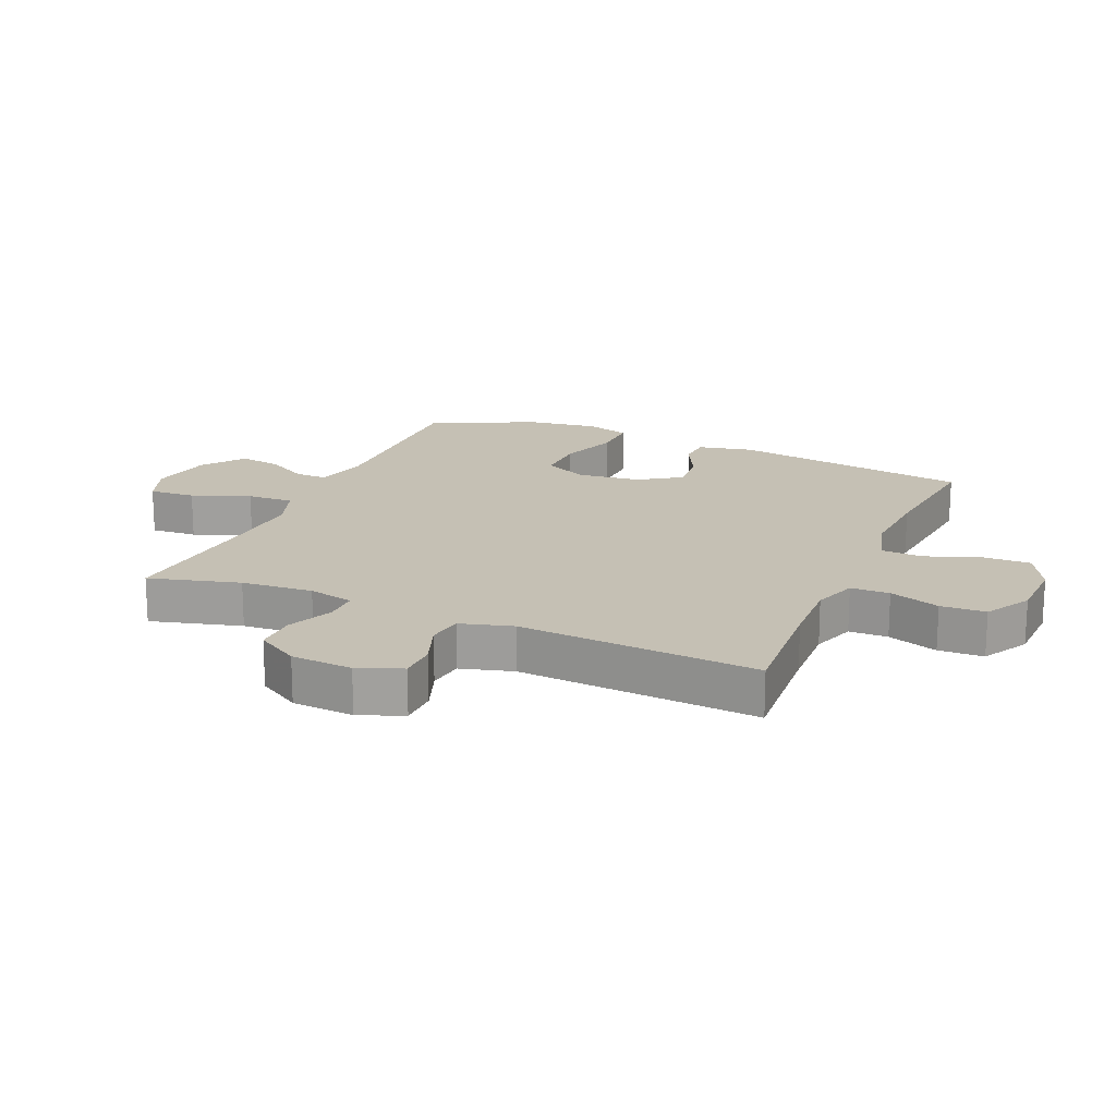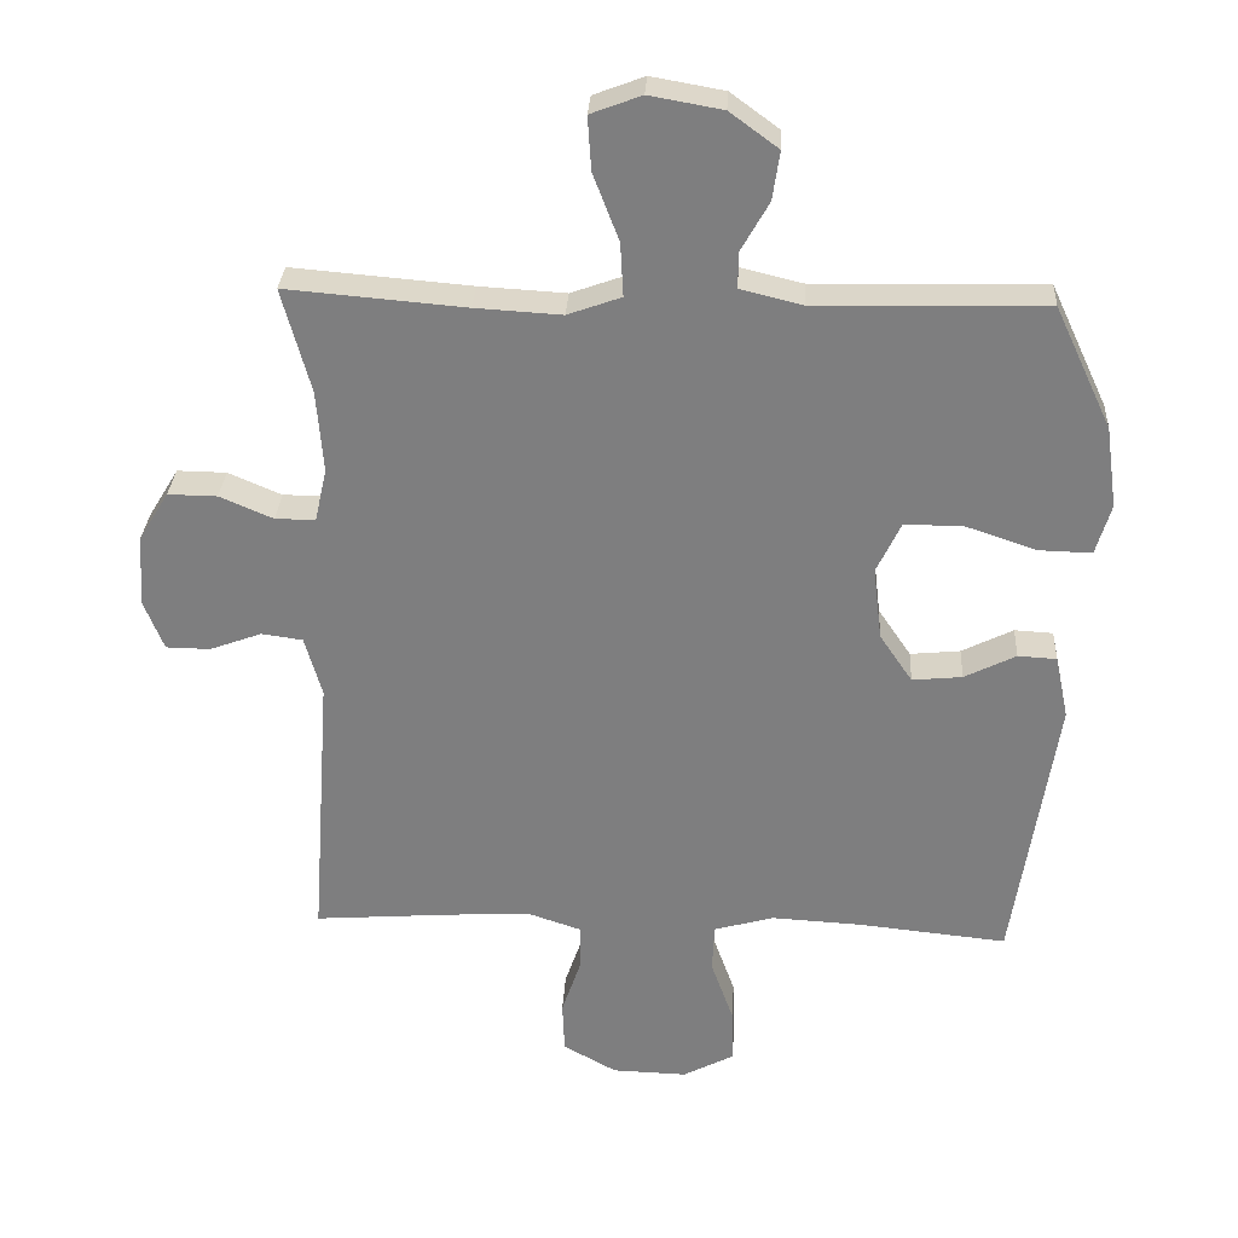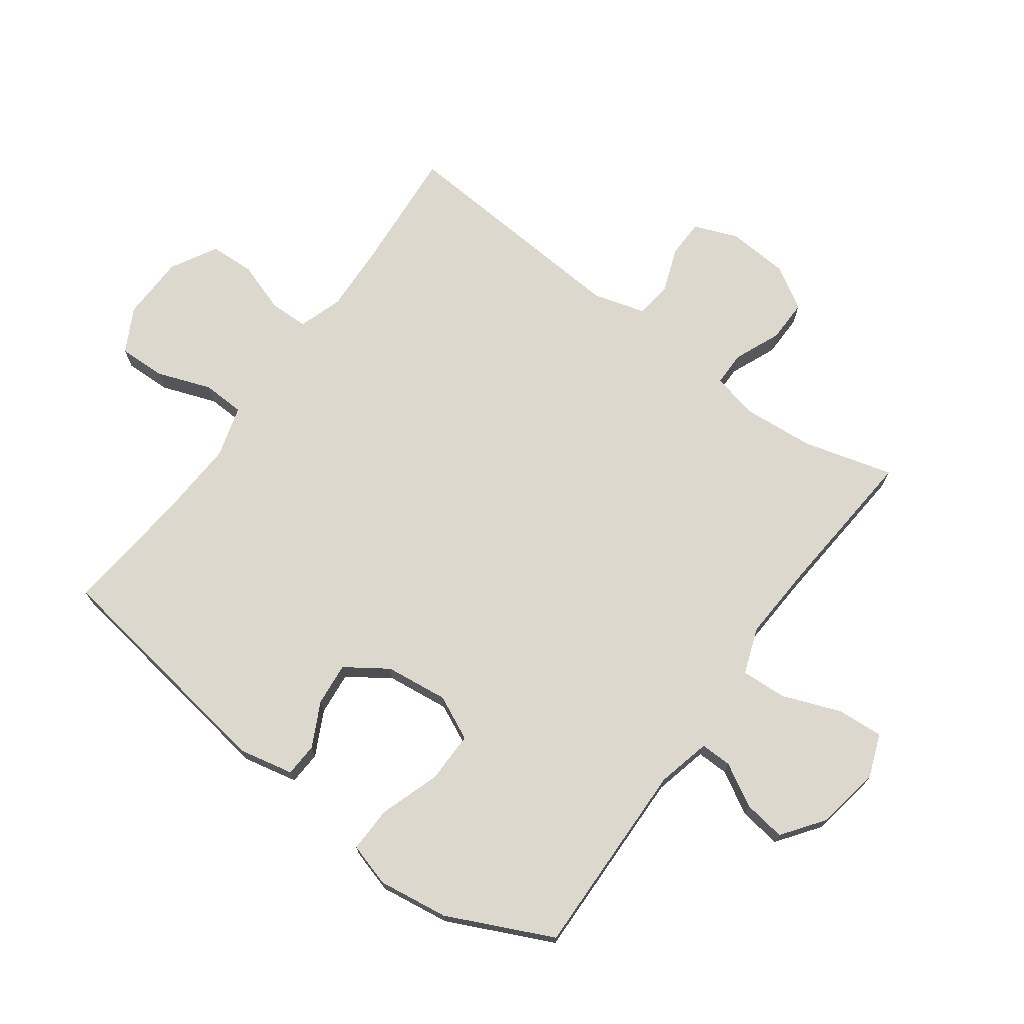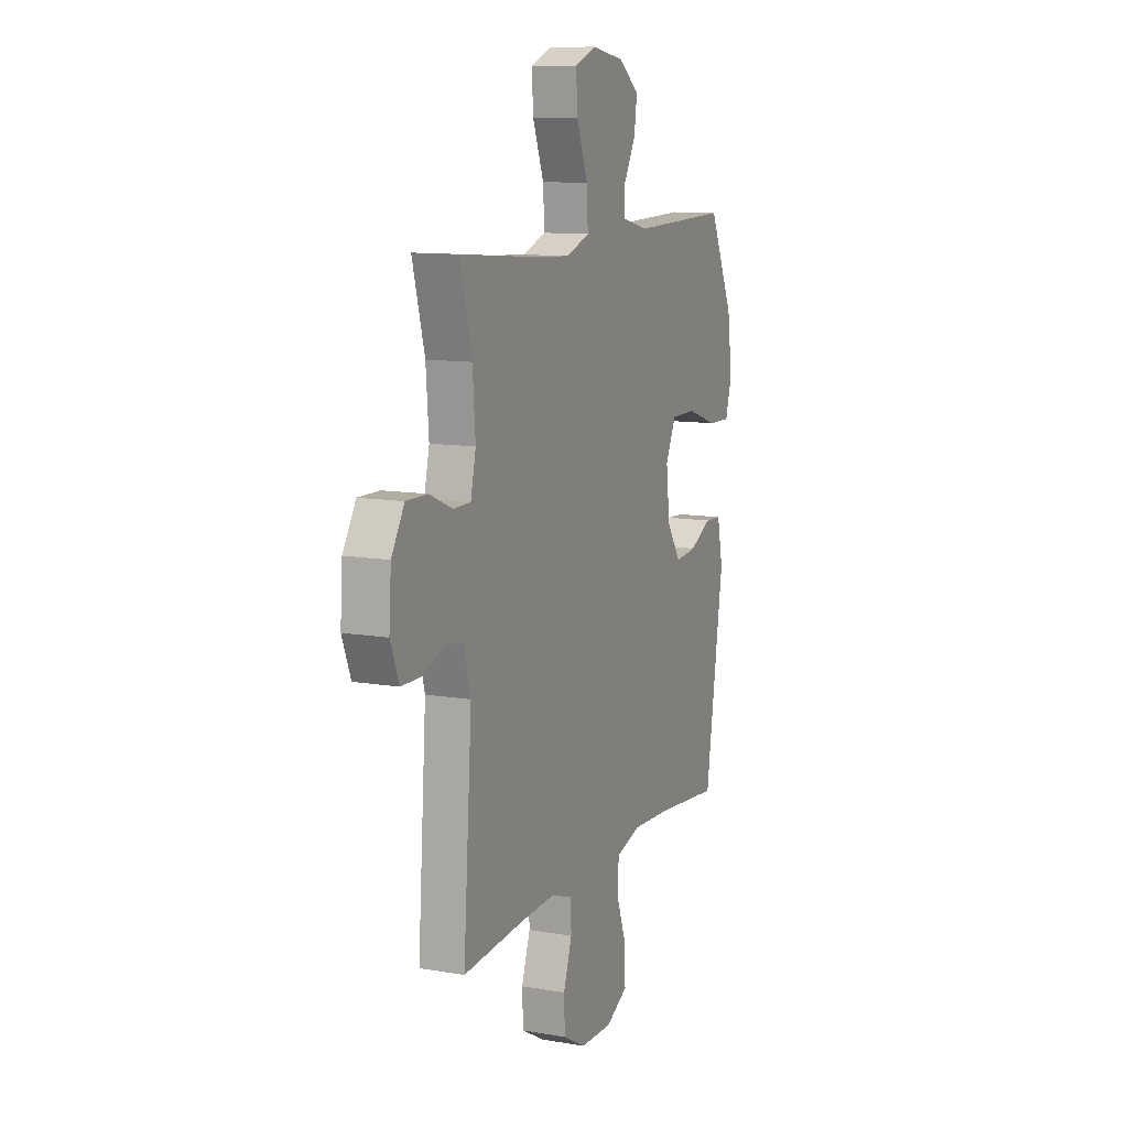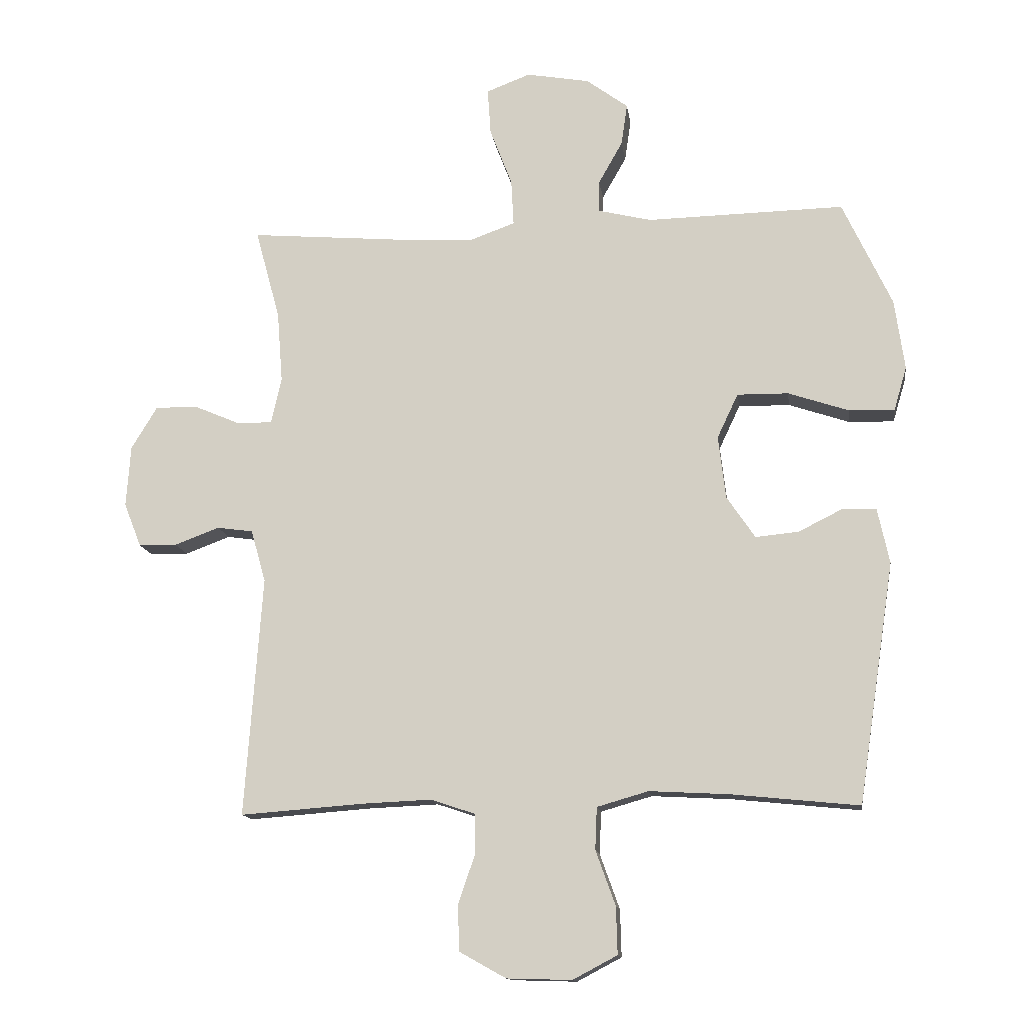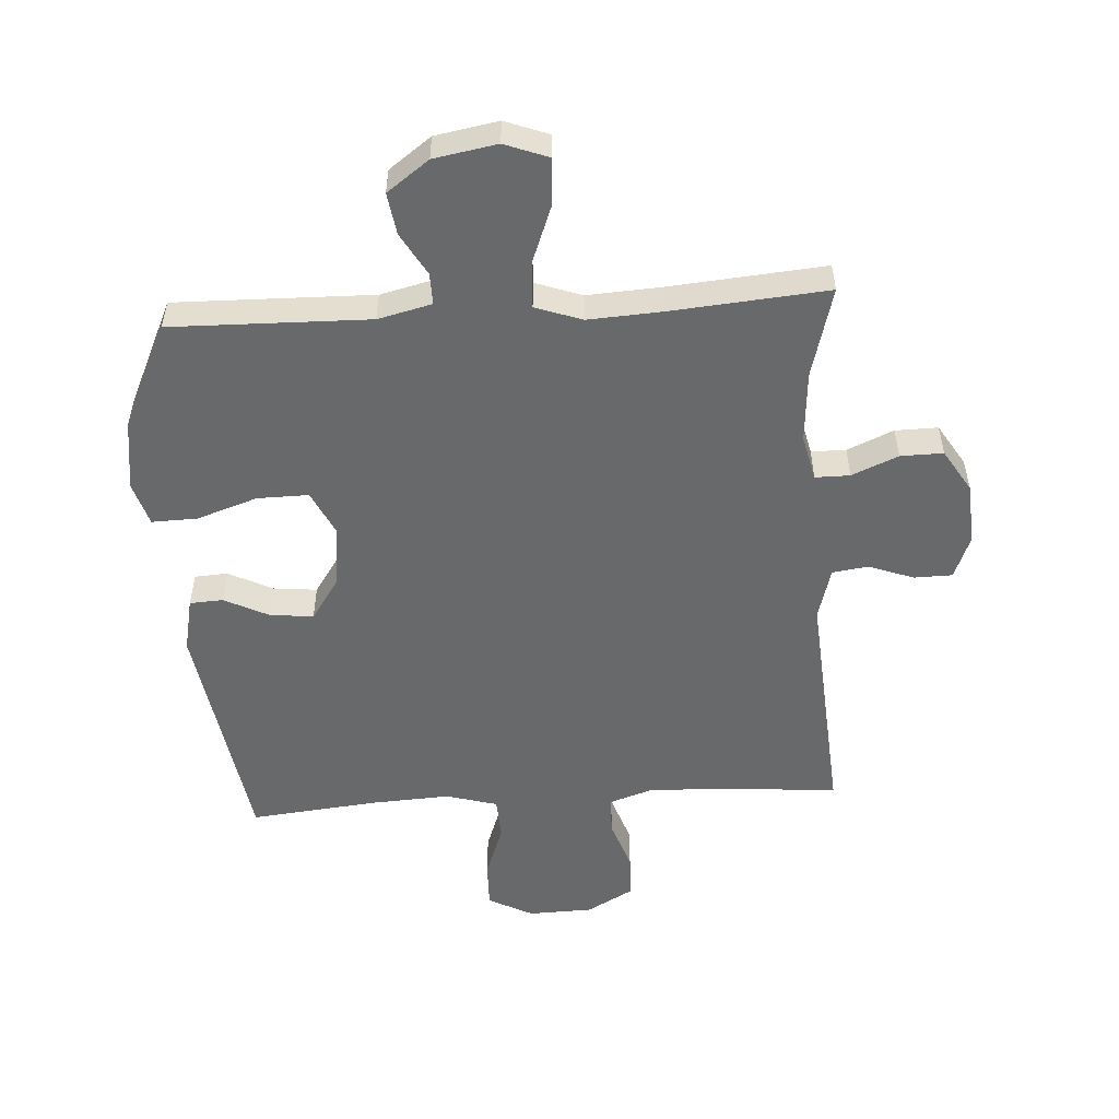
<metadata>
{"format":"obj","ext":"obj","renderer":"f3d","projection":"perspective","resolution":1024,"background":"white","views":[{"elev":18.2,"azim":113.4,"up":"+Y"},{"elev":30.1,"azim":-176.8,"up":"+Z"},{"elev":72.2,"azim":-53.9,"up":"+Y"},{"elev":11.1,"azim":112.9,"up":"+Z"},{"elev":-13.5,"azim":-172.2,"up":"+Z"},{"elev":-52.6,"azim":3.7,"up":"+Y"}]}
</metadata>
<code>
v -0.5 0.07 -0.5
v -0.559 0.07 -0.111
v -0.54 0.07 -0.022
v -0.486 0.07 -0.019
v -0.414 0.07 -0.055
v -0.344 0.07 -0.062
v -0.298 0.07 0.006
v -0.286 0.07 0.108
v -0.32 0.07 0.18
v -0.403 0.07 0.179
v -0.501 0.07 0.146
v -0.575 0.07 0.144
v -0.596 0.07 0.215
v -0.58 0.07 0.329
v -0.5 0.07 0.5
v -0.18 0.07 0.493
v -0.093 0.07 0.514
v -0.094 0.07 0.565
v -0.133 0.07 0.634
v -0.143 0.07 0.702
v -0.075 0.07 0.752
v 0.027 0.07 0.77
v 0.098 0.07 0.743
v 0.093 0.07 0.668
v 0.057 0.07 0.574
v 0.053 0.07 0.499
v 0.128 0.07 0.472
v 0.249 0.07 0.479
v 0.5 0.07 0.5
v 0.46 0.07 0.353
v 0.451 0.07 0.237
v 0.468 0.07 0.163
v 0.524 0.07 0.163
v 0.599 0.07 0.195
v 0.668 0.07 0.196
v 0.71 0.07 0.127
v 0.717 0.07 0.027
v 0.689 0.07 -0.044
v 0.627 0.07 -0.045
v 0.554 0.07 -0.018
v 0.496 0.07 -0.026
v 0.472 0.07 -0.111
v 0.5 0.07 -0.5
v 0.301 0.07 -0.485
v 0.188 0.07 -0.48
v 0.116 0.07 -0.504
v 0.115 0.07 -0.567
v 0.143 0.07 -0.649
v 0.14 0.07 -0.722
v 0.065 0.07 -0.764
v -0.04 0.07 -0.767
v -0.112 0.07 -0.729
v -0.11 0.07 -0.653
v -0.078 0.07 -0.564
v -0.081 0.07 -0.496
v -0.164 0.07 -0.472
v -0.293 0.07 -0.479
v -0.5 0 -0.5
v -0.559 0 -0.111
v -0.54 0 -0.022
v -0.486 0 -0.019
v -0.414 0 -0.055
v -0.344 0 -0.062
v -0.298 0 0.006
v -0.286 0 0.108
v -0.32 0 0.18
v -0.403 0 0.179
v -0.501 0 0.146
v -0.575 0 0.144
v -0.596 0 0.215
v -0.58 0 0.329
v -0.5 0 0.5
v -0.18 0 0.493
v -0.093 0 0.514
v -0.094 0 0.565
v -0.133 0 0.634
v -0.143 0 0.702
v -0.075 0 0.752
v 0.027 0 0.77
v 0.098 0 0.743
v 0.093 0 0.668
v 0.057 0 0.574
v 0.053 0 0.499
v 0.128 0 0.472
v 0.249 0 0.479
v 0.5 0 0.5
v 0.46 0 0.353
v 0.451 0 0.237
v 0.468 0 0.163
v 0.524 0 0.163
v 0.599 0 0.195
v 0.668 0 0.196
v 0.71 0 0.127
v 0.717 0 0.027
v 0.689 0 -0.044
v 0.627 0 -0.045
v 0.554 0 -0.018
v 0.496 0 -0.026
v 0.472 0 -0.111
v 0.5 0 -0.5
v 0.301 0 -0.485
v 0.188 0 -0.48
v 0.116 0 -0.504
v 0.115 0 -0.567
v 0.143 0 -0.649
v 0.14 0 -0.722
v 0.065 0 -0.764
v -0.04 0 -0.767
v -0.112 0 -0.729
v -0.11 0 -0.653
v -0.078 0 -0.564
v -0.081 0 -0.496
v -0.164 0 -0.472
v -0.293 0 -0.479
f 52 53 54
f 51 52 54
f 50 51 54
f 49 50 54
f 48 49 54
f 47 48 54
f 46 47 54 55
f 45 46 55 56
f 42 43 44
f 41 42 44 45
f 38 39 40
f 37 38 40
f 36 37 40
f 35 36 40
f 34 35 40
f 33 34 40
f 32 33 40 41
f 41 45 56
f 32 41 56
f 31 32 56
f 28 29 30
f 31 56 57
f 30 31 57
f 28 30 57
f 27 28 57
f 23 24 25
f 22 23 25
f 21 22 25
f 20 21 25
f 19 20 25
f 18 19 25
f 17 18 25 26
f 14 15 16
f 13 14 16
f 12 13 16
f 11 12 16
f 10 11 16
f 17 26 27
f 16 17 27
f 10 16 27
f 9 10 27
f 3 4 5
f 2 3 5
f 1 2 5
f 57 1 5
f 57 5 6
f 27 57 6 7
f 8 9 27
f 7 8 27
f 111 110 109
f 111 109 108
f 111 108 107
f 111 107 106
f 111 106 105
f 111 105 104
f 112 111 104 103
f 113 112 103 102
f 101 100 99
f 102 101 99 98
f 97 96 95
f 97 95 94
f 97 94 93
f 97 93 92
f 97 92 91
f 97 91 90
f 98 97 90 89
f 113 102 98
f 113 98 89
f 113 89 88
f 87 86 85
f 114 113 88
f 114 88 87
f 114 87 85
f 114 85 84
f 82 81 80
f 82 80 79
f 82 79 78
f 82 78 77
f 82 77 76
f 82 76 75
f 83 82 75 74
f 73 72 71
f 73 71 70
f 73 70 69
f 73 69 68
f 73 68 67
f 84 83 74
f 84 74 73
f 84 73 67
f 84 67 66
f 62 61 60
f 62 60 59
f 62 59 58
f 62 58 114
f 63 62 114
f 64 63 114 84
f 84 66 65
f 84 65 64
f 1 58 59 2
f 2 59 60 3
f 3 60 61 4
f 4 61 62 5
f 5 62 63 6
f 6 63 64 7
f 7 64 65 8
f 8 65 66 9
f 9 66 67 10
f 10 67 68 11
f 11 68 69 12
f 12 69 70 13
f 13 70 71 14
f 14 71 72 15
f 15 72 73 16
f 16 73 74 17
f 17 74 75 18
f 18 75 76 19
f 19 76 77 20
f 20 77 78 21
f 21 78 79 22
f 22 79 80 23
f 23 80 81 24
f 24 81 82 25
f 25 82 83 26
f 26 83 84 27
f 27 84 85 28
f 28 85 86 29
f 29 86 87 30
f 30 87 88 31
f 31 88 89 32
f 32 89 90 33
f 33 90 91 34
f 34 91 92 35
f 35 92 93 36
f 36 93 94 37
f 37 94 95 38
f 38 95 96 39
f 39 96 97 40
f 40 97 98 41
f 41 98 99 42
f 42 99 100 43
f 43 100 101 44
f 44 101 102 45
f 45 102 103 46
f 46 103 104 47
f 47 104 105 48
f 48 105 106 49
f 49 106 107 50
f 50 107 108 51
f 51 108 109 52
f 52 109 110 53
f 53 110 111 54
f 54 111 112 55
f 55 112 113 56
f 56 113 114 57
f 57 114 58 1

</code>
